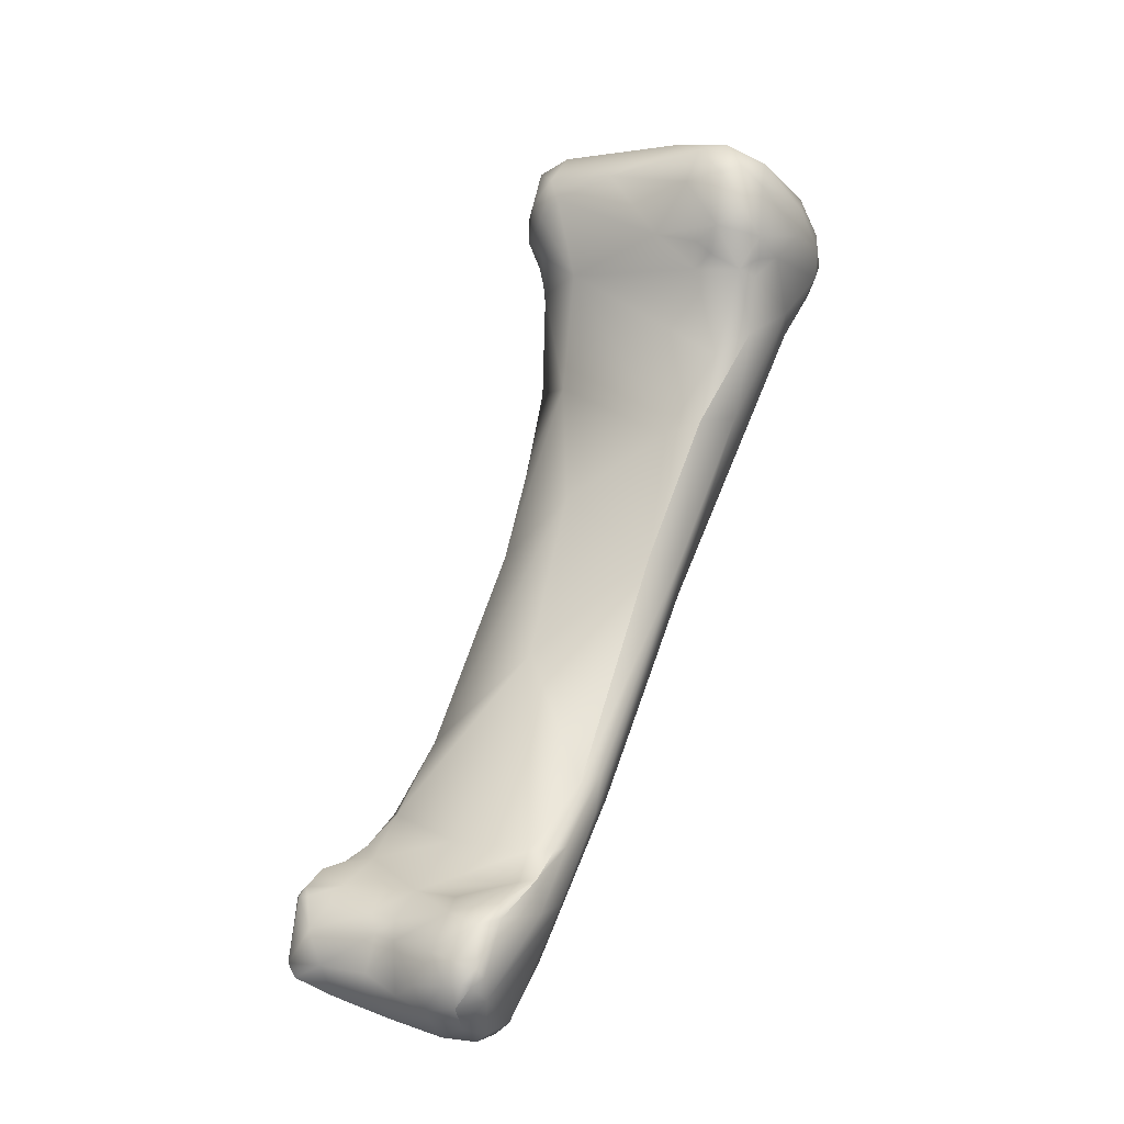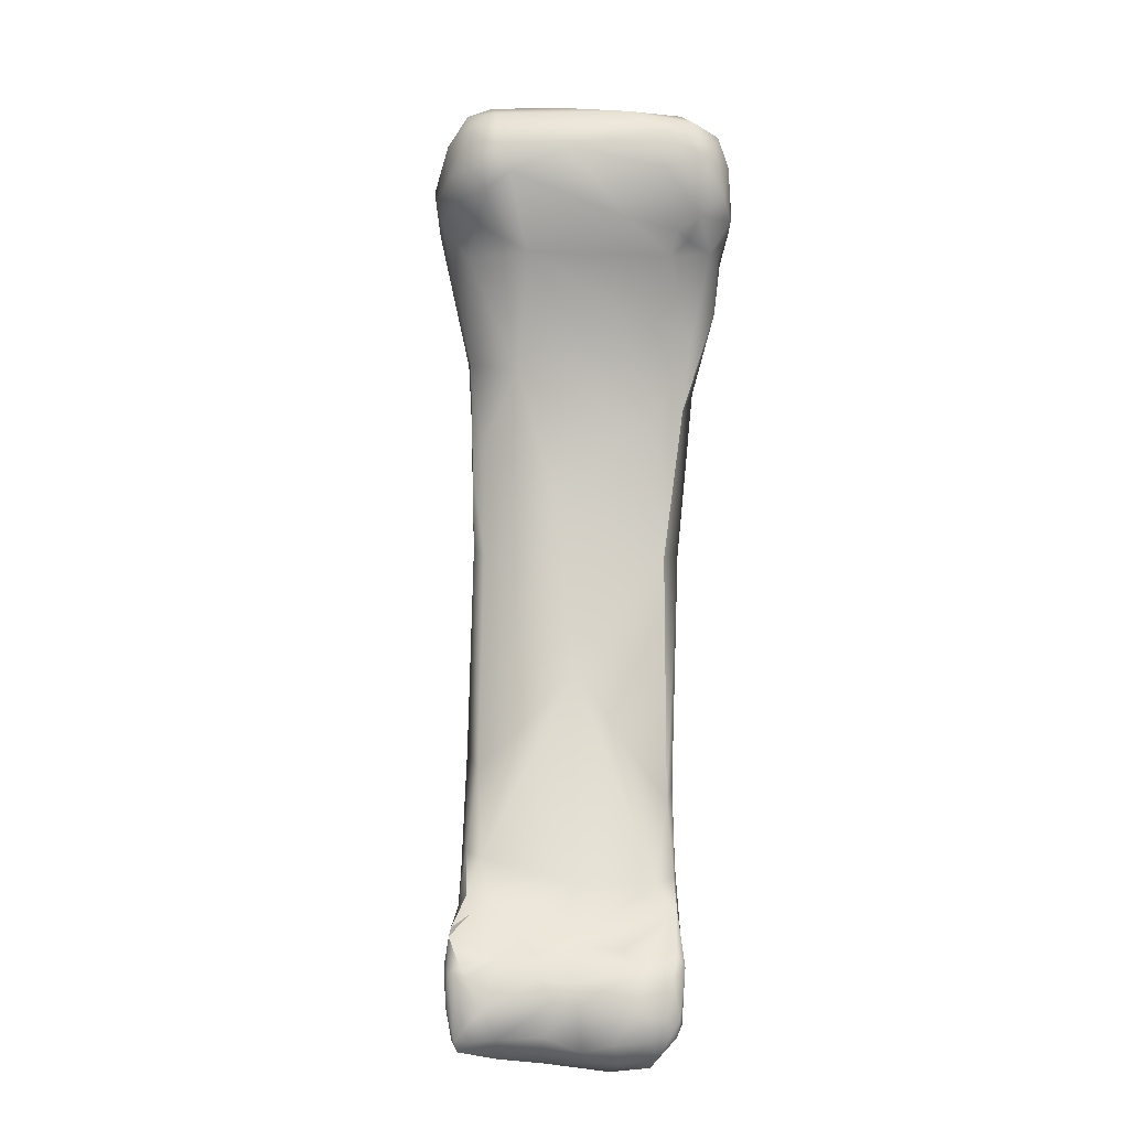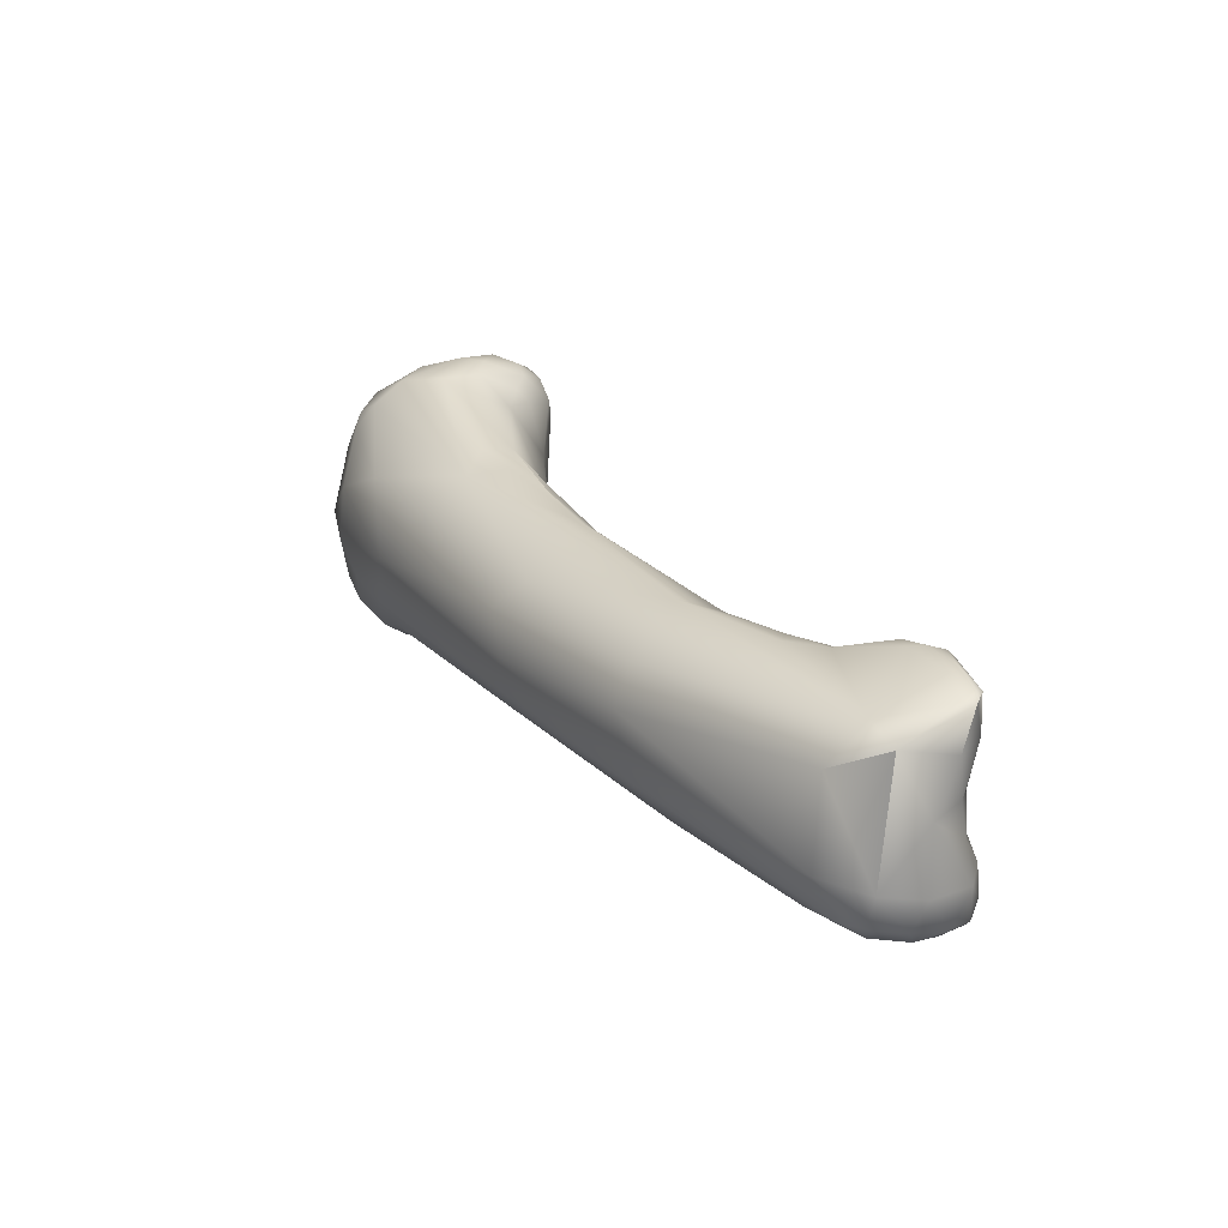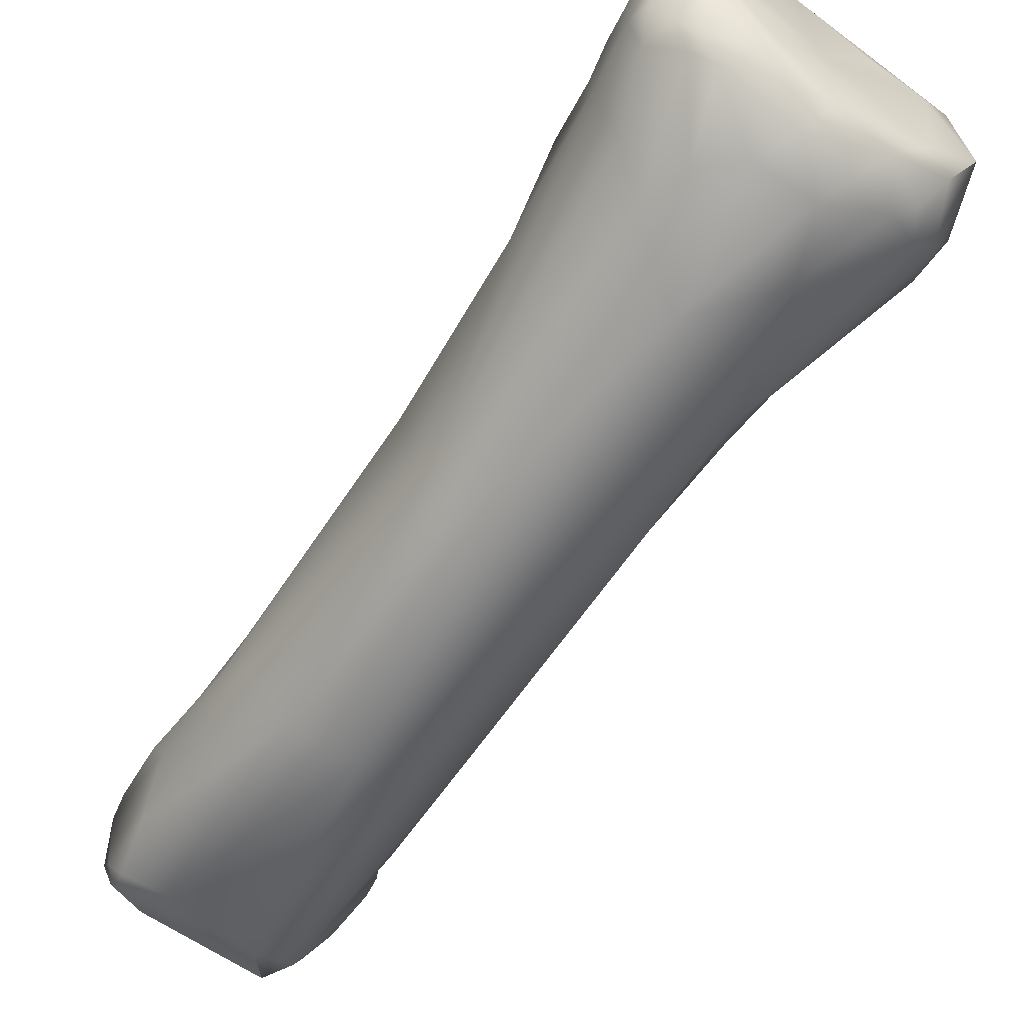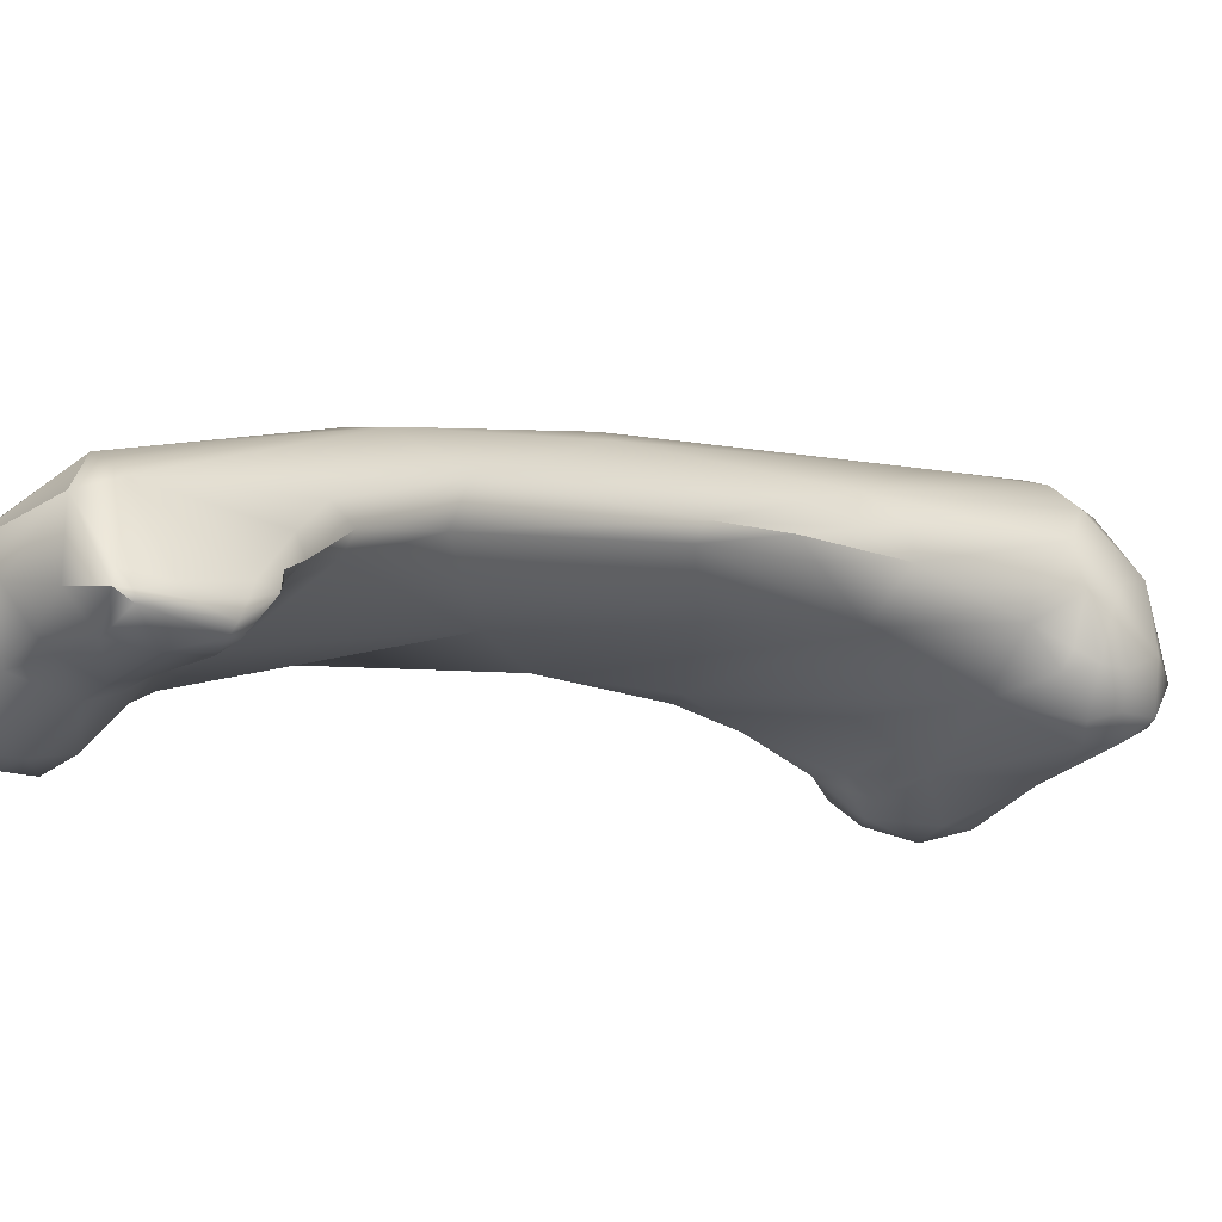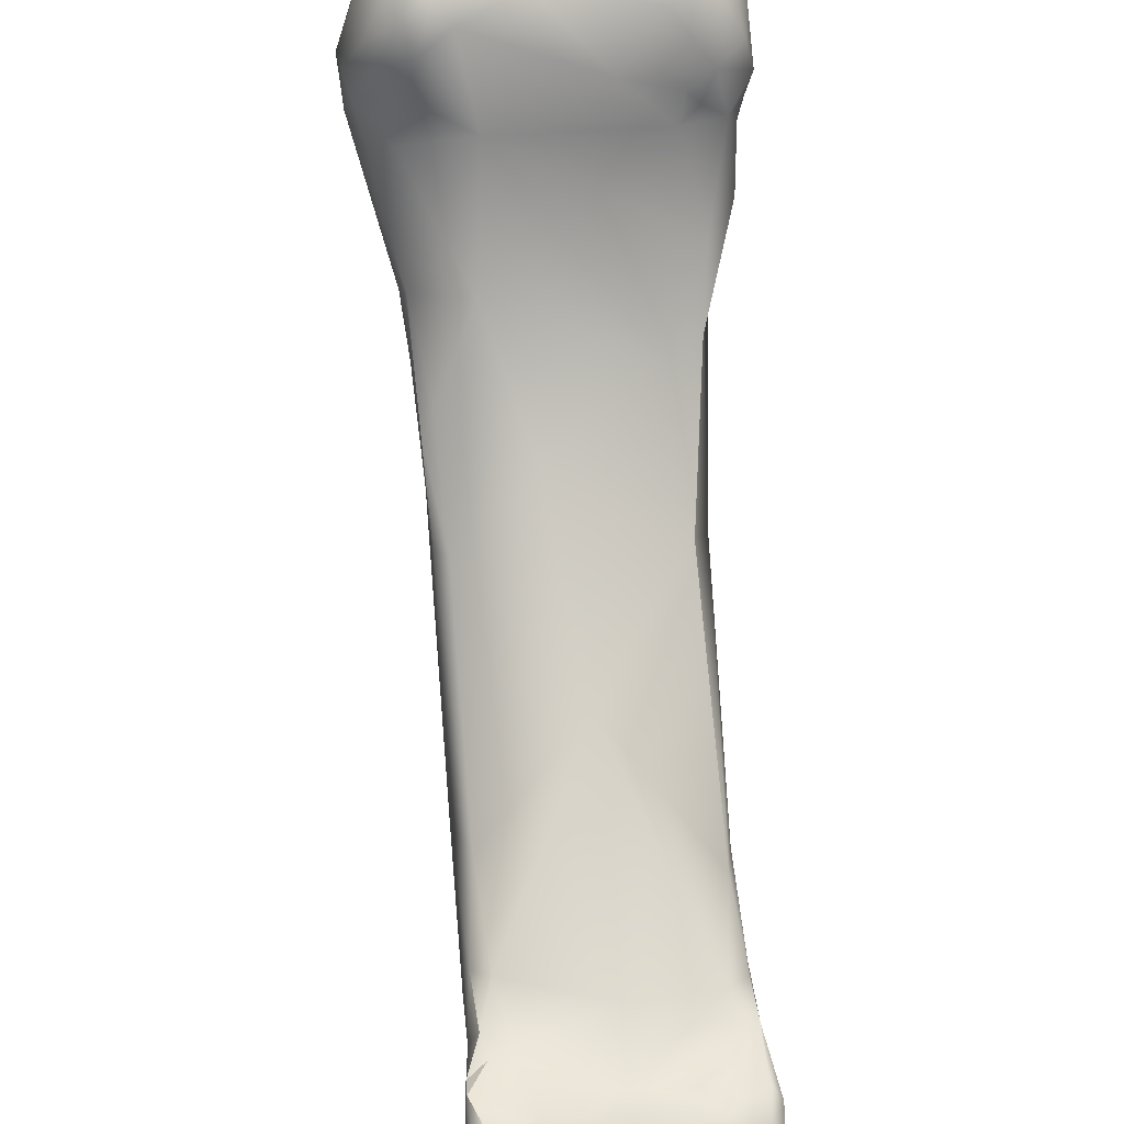
<metadata>
{"format":"obj","ext":"obj","renderer":"f3d","projection":"perspective","resolution":1024,"background":"white","views":[{"elev":-1.8,"azim":44.5,"up":"+Z"},{"elev":17.1,"azim":7.7,"up":"+Z"},{"elev":-63.8,"azim":-78.8,"up":"+Z"},{"elev":79.6,"azim":-142.5,"up":"+Y"},{"elev":-47.2,"azim":-127.6,"up":"+Y"},{"elev":-66.2,"azim":2.1,"up":"+Y"}]}
</metadata>
<code>
v 243.6 -144.8 728.8
v 242.2 -144 728.6
v 243.2 -143.6 728.9
v 241.3 -140.8 727.1
v 242.6 -145.6 728.1
v 242.7 -146.2 726.6
v 243.8 -146.1 727.6
v 244.5 -146.3 726.5
v 241.3 -144.2 727.2
v 243.5 -146.4 725.8
v 241.6 -145.4 726
v 240.7 -144 724.7
v 241.9 -145.6 724.9
v 242.1 -145.3 724.1
v 242.8 -145.7 724.2
v 240.5 -143 725.1
v 241 -143.9 723.7
v 240.6 -142.3 723
v 242.3 -145 722.5
v 241.4 -144 721.9
v 246.3 -143.5 729
v 246.2 -142.9 728.7
v 244.1 -142.9 728.6
v 242.6 -138.6 725.9
v 246.8 -145.3 727.5
v 241.5 -138.7 725.3
v 241.2 -138.9 723.1
v 241.7 -138.1 723.7
v 245.1 -145.9 722.9
v 240.5 -140.3 723.6
v 242.4 -145.3 717.7
v 242.1 -144 717.3
v 242.4 -145.3 715.3
v 243.2 -146.9 714.3
v 242.7 -146.8 713.2
v 243.7 -160.5 695.6
v 244.4 -161.4 695.5
v 244 -161.1 695.5
v 249.3 -143.3 728.8
v 249.7 -142.4 728.7
v 247.5 -140.7 727
v 242.2 -137.8 723
v 243.4 -137 724.3
v 249.4 -145.1 724.4
v 243.3 -138.8 719.4
v 244.8 -146.3 717.7
v 242.5 -143.3 715.6
v 246.6 -147.9 712.4
v 243 -148.3 709.8
v 243.6 -148.8 709.8
v 243.3 -152 701.6
v 244 -153.6 701.5
v 243.8 -155.7 698.5
v 244.6 -156.2 698.6
v 243.6 -155.5 697.5
v 243.8 -159.7 696.5
v 244.4 -158.4 696.9
v 245.3 -158.2 696.9
v 246 -160.4 696
v 243.7 -158.8 696.5
v 244.2 -157.5 697.3
v 243.7 -157.2 696.7
v 243.7 -159.8 695.7
v 244.5 -161.1 695.9
v 243.9 -161.3 694.2
v 244.9 -161.3 695.6
v 243.9 -161 693.7
v 245.5 -161.8 694.3
v 244.4 -161.9 692.9
v 244.2 -161.6 692.7
v 244.5 -161.7 692.2
v 244.3 -161.2 692.2
v 246.1 -161.7 692.9
v 244.2 -158 692
v 251.2 -144.1 728.1
v 251.5 -141.7 728.5
v 252.2 -143.2 728.3
v 253.2 -143.5 727.2
v 250.6 -140.9 727.9
v 245.6 -136.4 724.4
v 251.1 -144.8 726.6
v 252.7 -144.3 726.9
v 252.6 -144.6 724.5
v 245.9 -135.9 722.8
v 247 -135.7 723.7
v 246.6 -136.2 721.2
v 251.6 -144.7 723.8
v 251.4 -144.6 722.7
v 252.1 -144.4 723.3
v 244.3 -136.9 721.5
v 245.7 -138.7 716.2
v 244.8 -144.4 707.2
v 243.8 -146 706.9
v 248 -151.6 705.4
v 244.5 -150 699.7
v 248.7 -156.8 697.8
v 247.4 -159.4 695.8
v 248.7 -158.8 695.9
v 247.7 -160.3 695.1
v 248.3 -160.6 694.3
v 248.9 -160.1 694.9
v 249.3 -160.5 694.1
v 248 -160.9 692.7
v 245.9 -160.8 691.6
v 247.8 -160.7 691.9
v 247.8 -159.6 690.8
v 244.9 -158.7 690.8
v 245.5 -156.2 691.5
v 253.2 -141.8 727.6
v 253.7 -142.6 726.4
v 253.4 -139.4 725.7
v 251.8 -138.4 726.9
v 252.4 -138.2 726.6
v 251.2 -137 725.8
v 250.8 -136.4 725.2
v 251.7 -136.8 725.4
v 248.6 -136.3 725
v 248.5 -135.8 724.3
v 253.6 -143.8 725.2
v 253.9 -143.1 724
v 253.7 -141.6 723.3
v 253.7 -140.1 724.5
v 249.3 -135.7 722.9
v 250.4 -135.8 723.4
v 250.4 -136 722.7
v 253 -143.4 722.6
v 253.6 -142.7 723.1
v 253.3 -142.7 722.3
v 253.4 -141.7 721.8
v 248.1 -136.7 719.9
v 248.8 -137.7 718.2
v 250.7 -137.9 719.7
v 252.3 -144.2 718.8
v 253.2 -142.9 719.8
v 252 -145 715.7
v 250.8 -145.9 715.2
v 251.5 -147.8 709.7
v 247.9 -143.6 706.9
v 246.3 -144.4 705.7
v 246 -149.1 699.1
v 251 -158.7 695.9
v 251.7 -159.7 695.4
v 252.8 -160.5 693.7
v 250.8 -160.9 692.6
v 251.8 -160.7 694
v 252.4 -160.7 692.7
v 249.5 -160.6 692
v 251.1 -160.6 691.6
v 250.5 -159 690.3
v 252.8 -137.5 724.9
v 253 -137.7 724.2
v 252.5 -136.9 723.6
v 251.8 -136.9 722.3
v 252.8 -137.6 722.9
v 251.3 -136.1 723.4
v 251.7 -138.6 720.3
v 252.6 -139.6 721.1
v 252.3 -142.9 716.1
v 252 -146.4 709.4
v 249.8 -143.9 708.1
v 252.4 -151.8 700.4
v 252.2 -152.9 700.1
v 251.3 -150.3 699.3
v 252.3 -152 698.8
v 248.8 -148.9 698.8
v 252.7 -156.9 696.4
v 253 -156.2 696.5
v 252.1 -155.7 697.5
v 252.7 -154.2 697.6
v 252.8 -155 697.5
v 252.6 -154.4 695.3
v 253.2 -159.7 695.1
v 253.2 -158.5 695.8
v 253.6 -158.7 695.2
v 253.2 -156.2 695.1
v 253.2 -160.4 692.9
v 253.5 -160 693.5
v 253.6 -159.6 693
v 253.4 -160.2 692.7
v 253.2 -159.2 692.1
v 251.2 -155.9 690.8
v 251.7 -154.7 692.9
v 251.9 -156.6 690.7
v 249.4 -155.2 691.2
v 252.7 -160.3 691.8
v 252.3 -159.6 690.9
v 249.9 -157.2 690.1
v 251.6 -158.2 690.1
v 251.2 -156.7 690.2
v 252.2 -158.2 690.5
v 241.3 -140.8 727.1
v 242.7 -146.8 713.2
v 243.8 -159.7 696.5
v 243.8 -159.7 696.5
v 244.4 -158.4 696.9
v 243.7 -158.8 696.5
v 243.7 -158.8 696.5
v 244.2 -157.5 697.3
v 244.5 -161.7 692.2
v 244.9 -158.7 690.8
v 252 -145 715.7
v 251.5 -147.8 709.7
v 253 -156.2 696.5
v 253 -156.2 696.5
v 252.7 -160.3 691.8
g grp1
f 1 3 2
f 5 1 2
f 2 4 9
f 191 2 3
f 4 16 9
f 3 23 191
f 23 24 191
f 6 5 11
f 1 5 7
f 5 6 7
f 7 10 8
f 2 9 5
f 9 11 5
f 4 30 16
f 11 13 6
f 10 7 6
f 13 10 6
f 10 13 15
f 10 29 8
f 29 10 15
f 11 9 12
f 9 16 12
f 11 12 13
f 13 12 17
f 14 13 17
f 14 15 13
f 19 14 17
f 19 15 14
f 16 18 12
f 18 17 12
f 16 30 18
f 19 17 20
f 19 29 15
f 1 21 3
f 3 21 23
f 39 1 7
f 1 39 21
f 21 22 23
f 21 40 22
f 22 40 41
f 22 41 23
f 26 191 24
f 23 41 24
f 44 25 8
f 25 7 8
f 39 7 25
f 26 30 4
f 26 27 30
f 30 27 47
f 27 26 28
f 42 27 28
f 28 26 43
f 45 27 42
f 29 44 8
f 47 18 30
f 47 27 45
f 19 46 29
f 31 19 20
f 17 18 20
f 18 31 20
f 46 19 31
f 18 32 31
f 18 47 32
f 31 33 35
f 47 33 32
f 32 33 31
f 34 31 192
f 33 49 35
f 34 192 50
f 33 47 49
f 59 56 64
f 64 193 38
f 193 36 38
f 67 36 63
f 63 36 193
f 66 64 37
f 37 64 38
f 38 36 65
f 69 37 38
f 38 65 69
f 21 39 40
f 39 25 75
f 76 40 39
f 41 40 79
f 41 80 24
f 81 25 44
f 81 75 25
f 42 28 43
f 43 90 42
f 90 45 42
f 24 43 26
f 84 90 43
f 80 43 24
f 84 43 80
f 34 46 31
f 48 136 46
f 34 50 46
f 192 49 50
f 48 46 50
f 93 47 45
f 50 49 52
f 48 50 52
f 52 49 51
f 47 51 49
f 47 93 51
f 93 95 51
f 54 94 52
f 54 52 53
f 52 51 53
f 51 55 53
f 55 62 53
f 54 53 61
f 53 62 198
f 58 54 61
f 55 74 62
f 51 74 55
f 193 60 63
f 196 57 61
f 197 194 195
f 57 56 58
f 56 59 58
f 60 62 63
f 198 62 60
f 62 74 63
f 58 61 57
f 74 67 63
f 51 95 74
f 99 59 68
f 100 68 73
f 37 69 68
f 37 68 66
f 67 65 36
f 68 59 66
f 59 64 66
f 74 72 67
f 69 65 70
f 65 67 70
f 71 69 70
f 70 67 72
f 71 70 72
f 68 69 73
f 73 199 104
f 73 69 199
f 105 73 104
f 73 105 103
f 104 71 107
f 71 72 107
f 74 107 72
f 39 75 77
f 82 77 75
f 77 76 39
f 109 76 77
f 78 109 77
f 78 77 82
f 78 82 119
f 40 76 79
f 112 41 79
f 112 114 41
f 41 117 80
f 117 118 80
f 80 118 85
f 81 83 82
f 75 81 82
f 83 81 44
f 44 87 83
f 119 82 83
f 87 89 83
f 118 123 85
f 84 86 90
f 80 85 84
f 84 85 123
f 123 86 84
f 44 29 88
f 88 87 44
f 89 87 88
f 91 45 90
f 86 91 90
f 133 88 29
f 29 46 136
f 137 136 48
f 91 92 45
f 139 92 91
f 93 45 92
f 94 48 52
f 94 54 96
f 92 95 93
f 140 95 92
f 58 96 54
f 97 99 98
f 101 98 99
f 142 98 101
f 97 58 59
f 97 59 99
f 58 97 98
f 98 96 58
f 99 68 100
f 103 100 73
f 101 99 100
f 100 103 102
f 101 100 102
f 101 102 142
f 140 108 95
f 108 74 95
f 140 184 108
f 147 103 105
f 147 102 103
f 106 104 107
f 105 104 106
f 74 108 107
f 108 187 200
f 107 187 106
f 78 110 109
f 109 110 111
f 111 110 122
f 76 112 79
f 76 113 112
f 113 76 109
f 113 109 111
f 113 111 150
f 151 111 122
f 113 114 112
f 116 114 113
f 116 155 115
f 116 115 114
f 113 150 116
f 117 115 118
f 117 41 114
f 114 115 117
f 124 118 115
f 155 124 115
f 78 119 110
f 83 120 119
f 83 126 120
f 89 126 83
f 119 120 110
f 110 120 122
f 122 120 121
f 120 127 121
f 122 121 154
f 121 157 154
f 118 124 123
f 130 123 125
f 124 125 123
f 131 130 125
f 86 123 130
f 88 126 89
f 126 88 133
f 120 126 127
f 127 126 128
f 127 128 121
f 128 126 134
f 121 129 157
f 128 129 121
f 129 128 134
f 129 134 157
f 132 160 131
f 86 130 91
f 136 133 29
f 133 134 126
f 135 134 133
f 131 91 130
f 135 133 136
f 158 134 201
f 135 136 137
f 159 158 201
f 202 159 201
f 138 139 91
f 131 138 91
f 138 131 160
f 159 202 162
f 137 48 94
f 162 137 94
f 165 138 160
f 139 140 92
f 138 165 139
f 165 140 139
f 96 98 168
f 94 96 168
f 142 141 98
f 166 141 142
f 98 141 166
f 166 142 173
f 172 142 145
f 142 172 173
f 172 145 143
f 102 147 144
f 102 145 142
f 144 145 102
f 143 145 146
f 176 143 146
f 184 140 165
f 106 147 105
f 148 147 106
f 144 147 148
f 146 145 144
f 148 146 144
f 185 146 148
f 149 106 187
f 148 106 149
f 184 187 108
f 111 151 150
f 152 150 151
f 150 152 116
f 116 152 155
f 152 151 154
f 154 151 122
f 153 132 131
f 154 153 152
f 154 156 153
f 157 156 154
f 156 132 153
f 124 155 125
f 125 155 153
f 125 153 131
f 155 152 153
f 132 156 160
f 157 134 158
f 157 158 160
f 157 160 156
f 158 159 160
f 161 159 162
f 160 163 165
f 160 159 163
f 168 170 162
f 162 94 168
f 161 162 170
f 161 164 159
f 159 164 163
f 182 165 163
f 98 166 168
f 168 166 167
f 170 168 167
f 161 170 169
f 161 169 164
f 203 169 170
f 203 175 169
f 164 169 175
f 164 175 171
f 164 171 163
f 171 182 163
f 174 173 172
f 166 173 167
f 173 174 204
f 175 203 174
f 174 172 177
f 177 172 143
f 177 143 176
f 176 146 185
f 177 176 179
f 179 176 185
f 180 179 205
f 178 174 177
f 179 178 177
f 178 175 174
f 180 175 178
f 179 180 178
f 175 180 171
f 181 182 183
f 181 165 182
f 181 183 189
f 182 171 183
f 171 180 183
f 183 180 190
f 181 189 184
f 165 181 184
f 205 186 180
f 148 186 185
f 149 186 148
f 188 186 149
f 187 188 149
f 187 189 188
f 180 186 190
f 188 190 186
f 188 189 183
f 188 183 190
f 189 187 184

</code>
